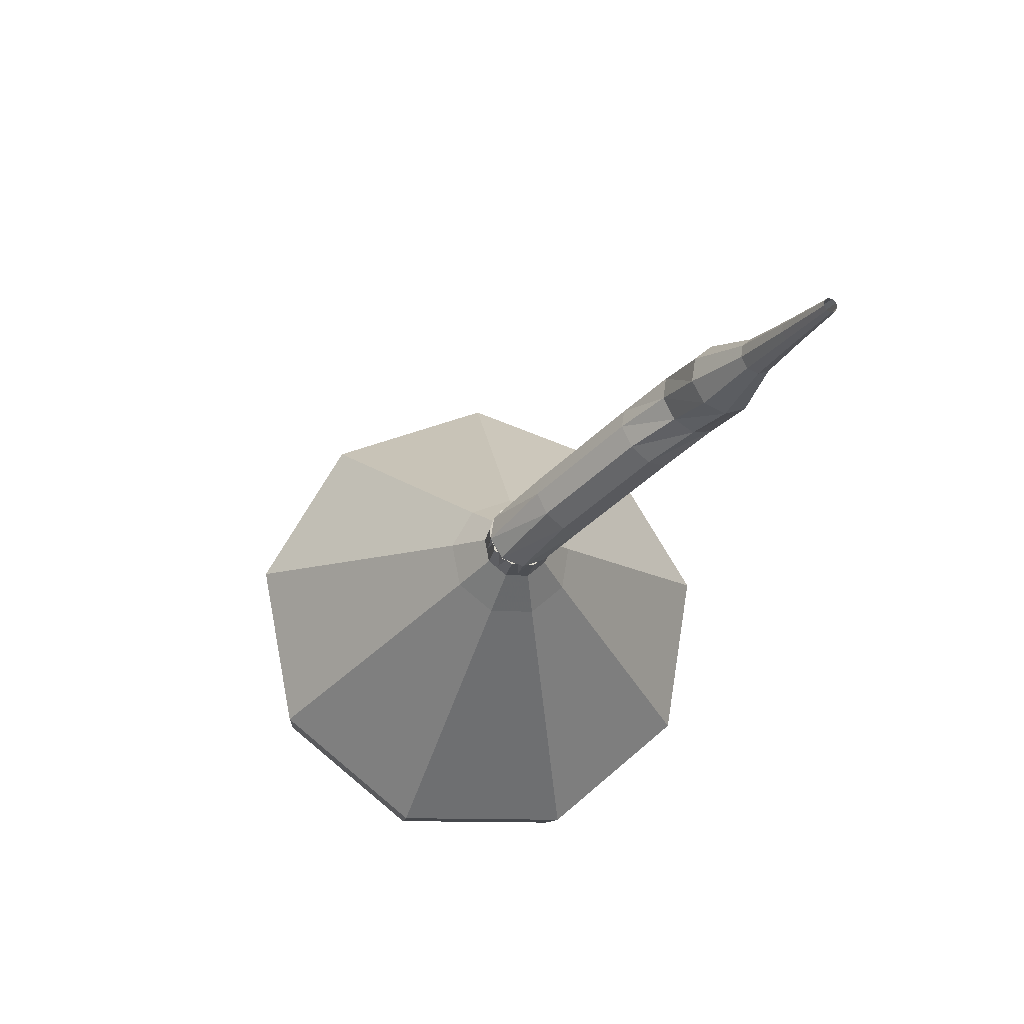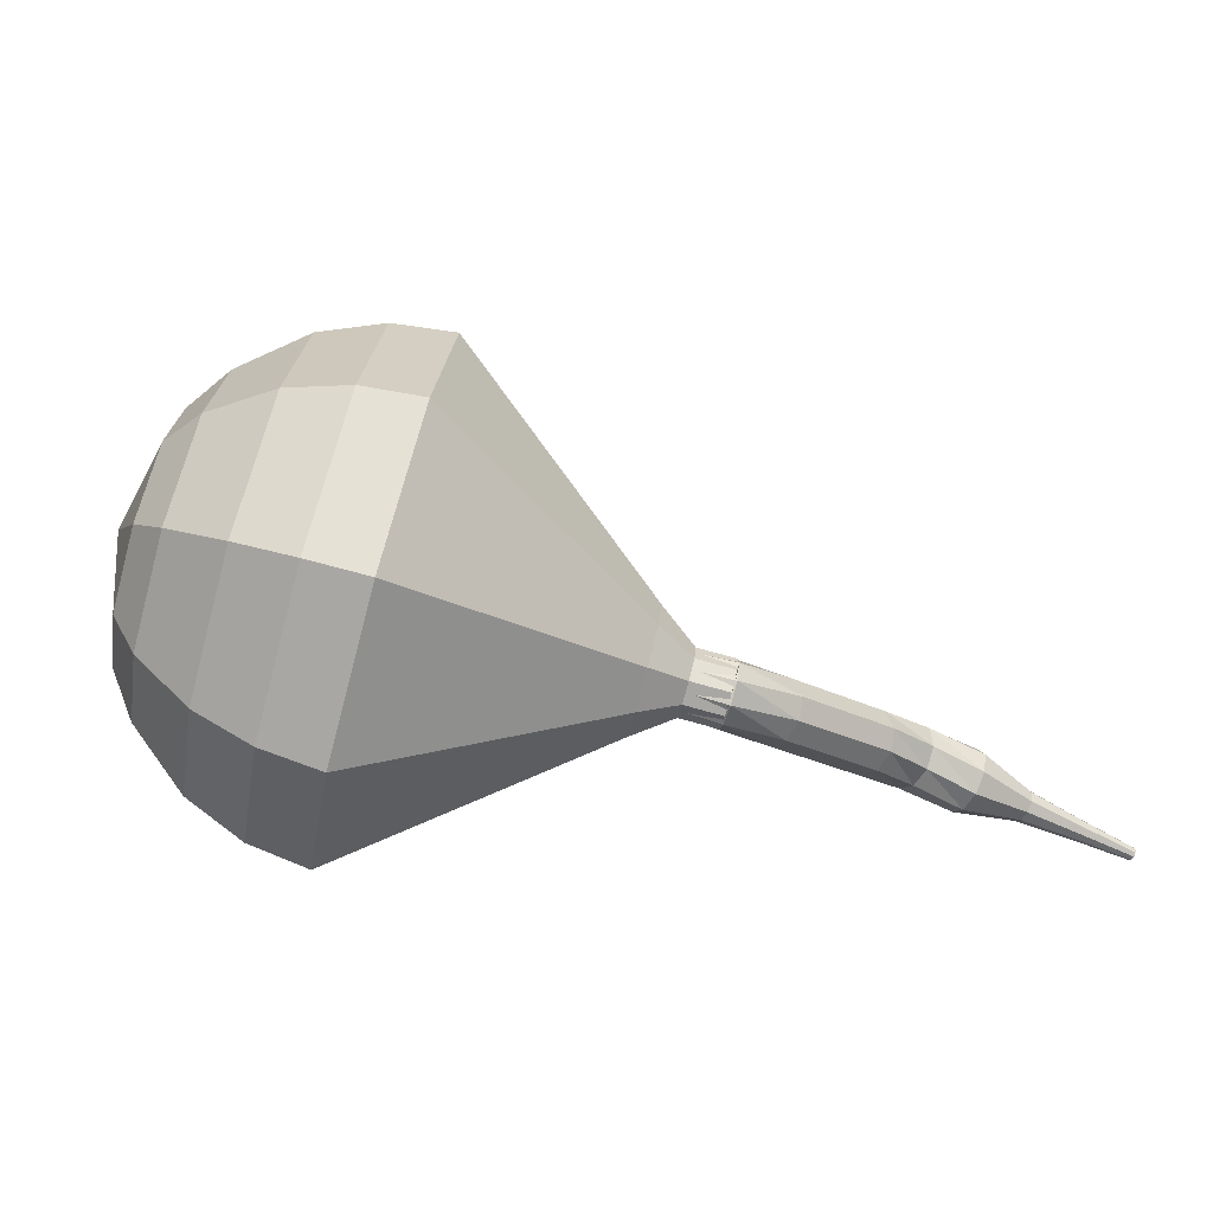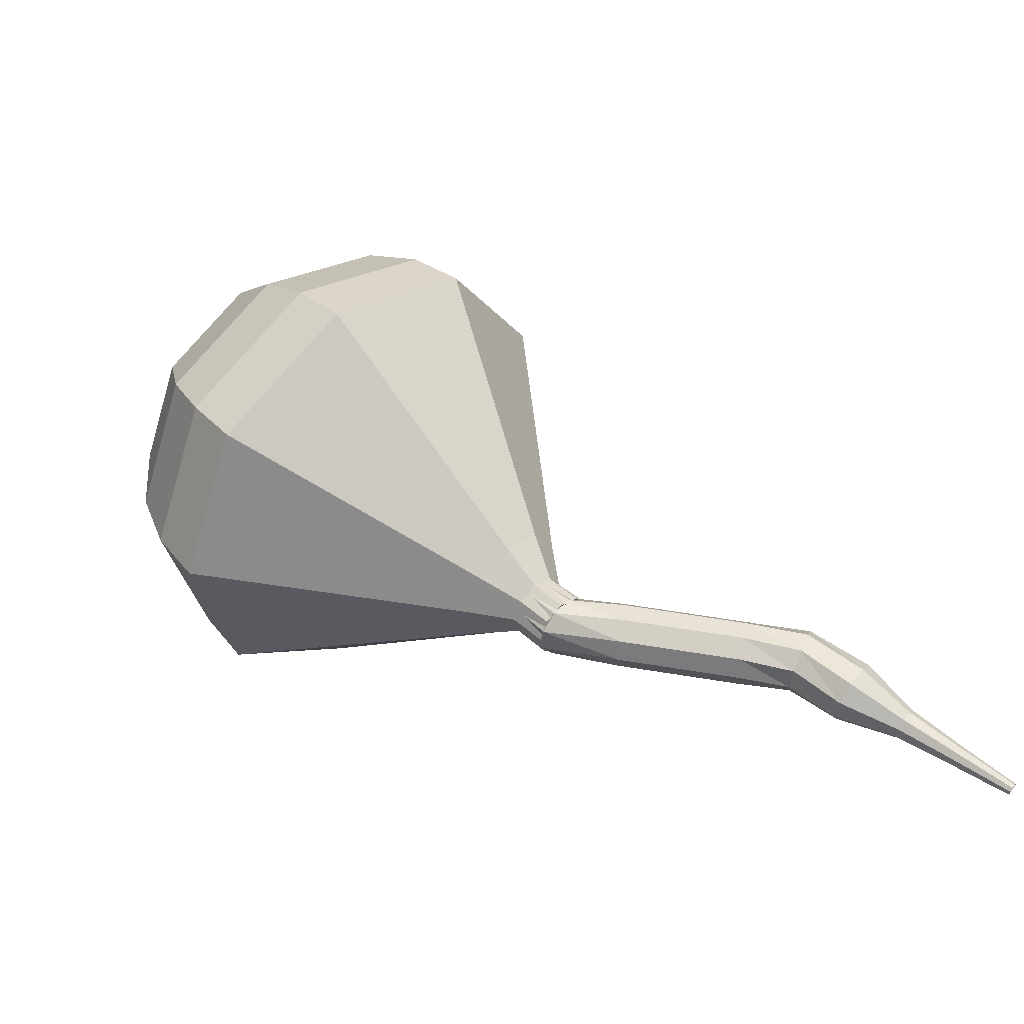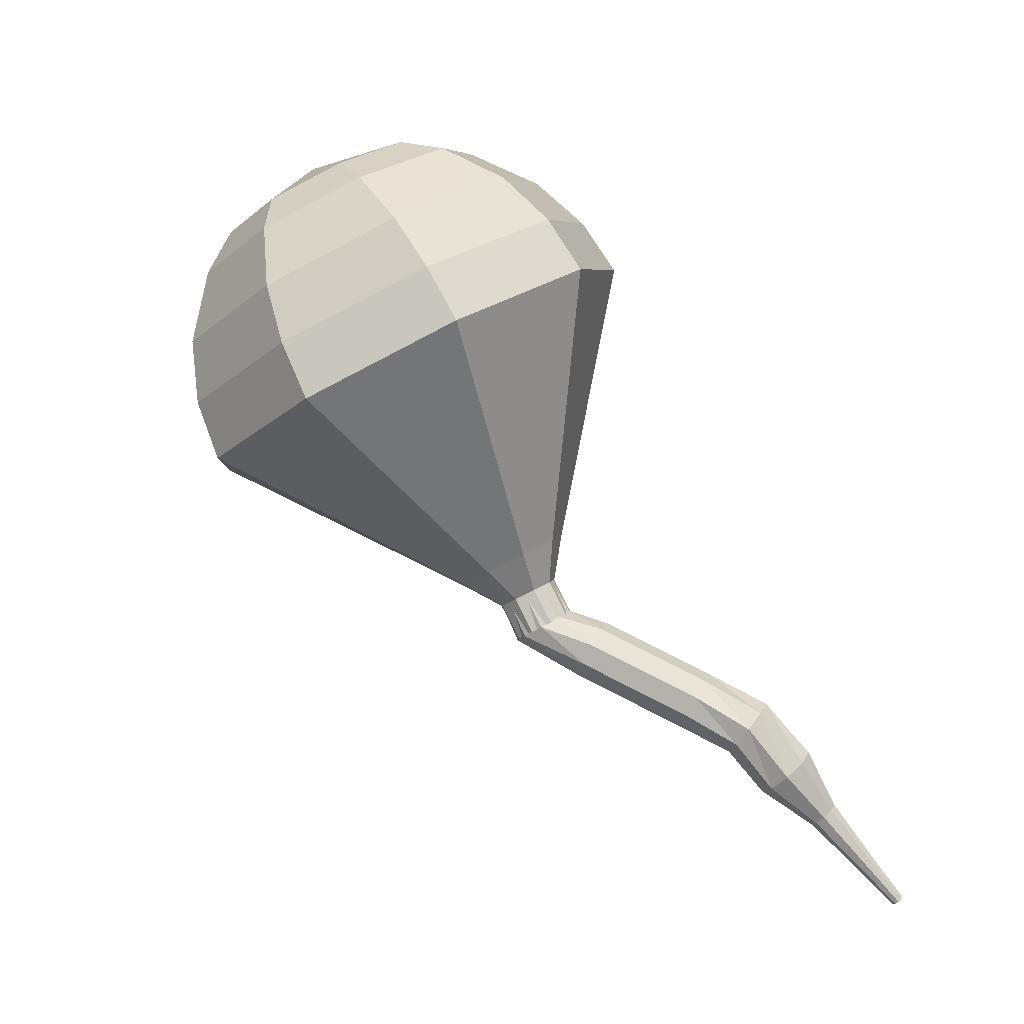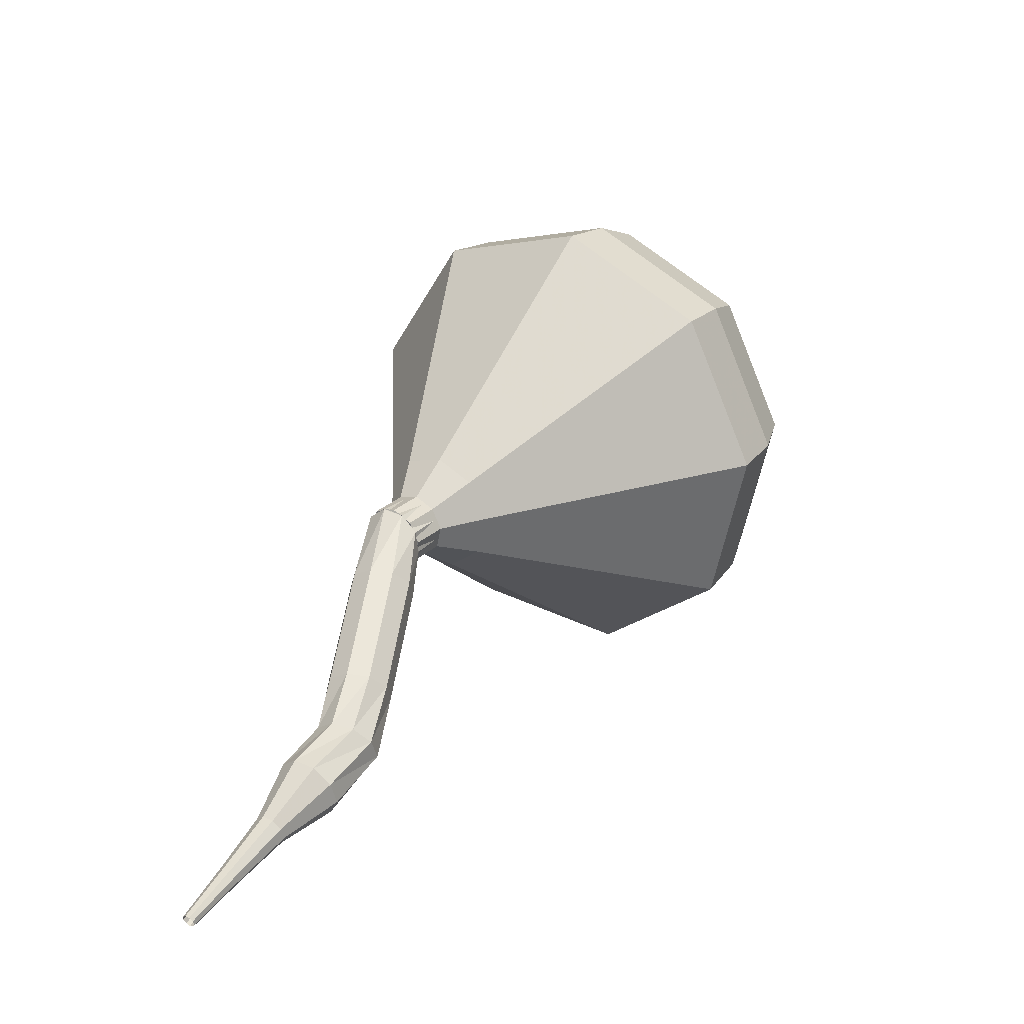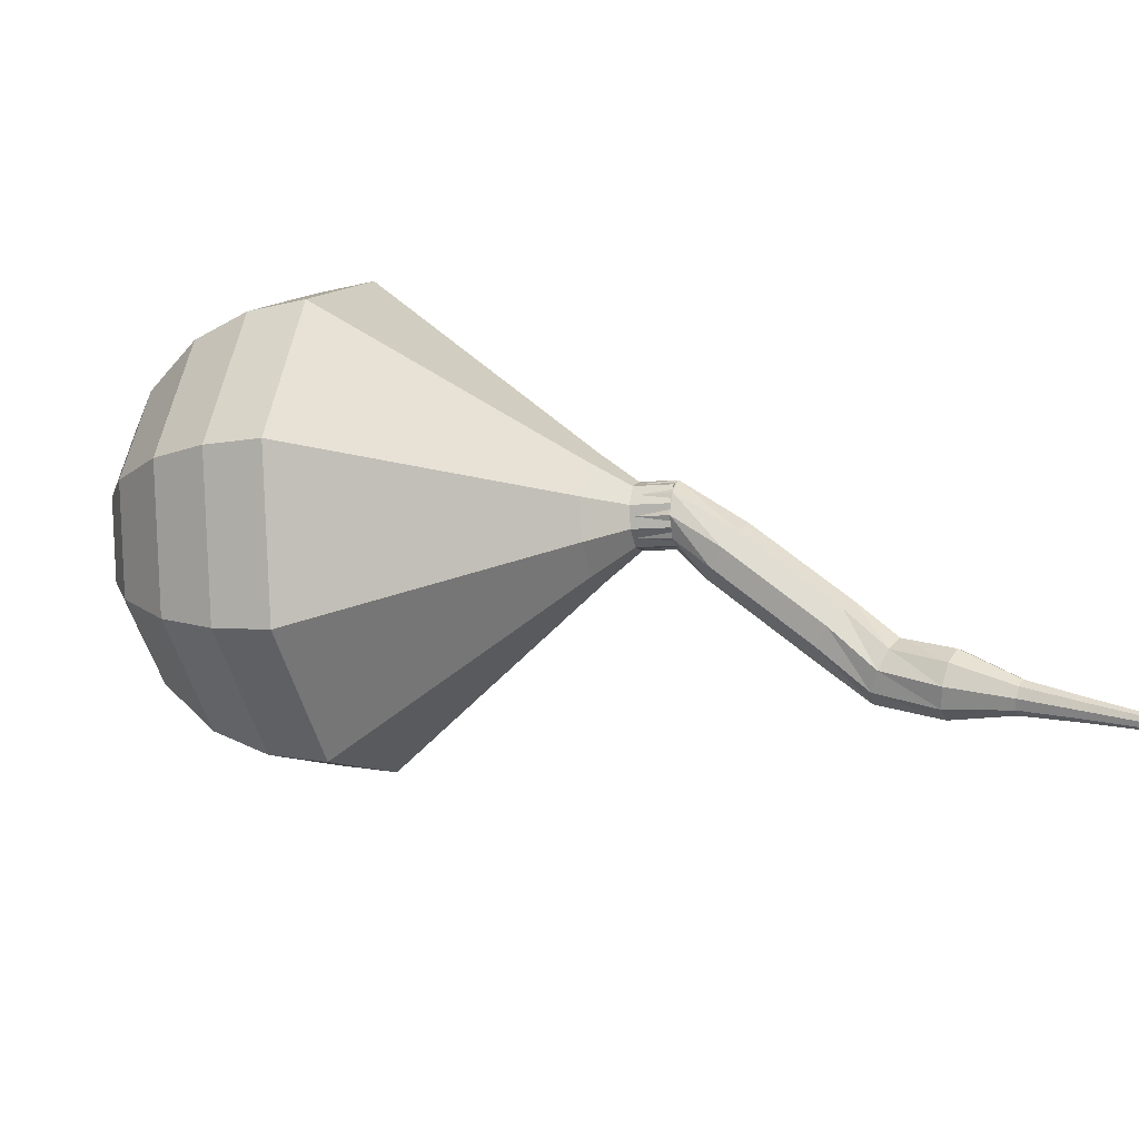
<metadata>
{"format":"obj","ext":"obj","renderer":"f3d","projection":"perspective","resolution":1024,"background":"white","views":[{"elev":-53.2,"azim":91.5,"up":"+Y"},{"elev":54.1,"azim":-23.8,"up":"+Z"},{"elev":-7.7,"azim":45.7,"up":"+Y"},{"elev":48.7,"azim":68.6,"up":"+Y"},{"elev":14.0,"azim":90.1,"up":"+Z"},{"elev":-39.5,"azim":-20.0,"up":"+Z"}]}
</metadata>
<code>
g tube1
v 224.4 171.3 155
v 223.2 170.6 151.8
v 221.3 168.4 150.1
v 219.4 165.6 150.7
v 218.5 163.6 153.3
v 219 163.2 156.6
v 220.6 164.8 159.2
v 222.7 167.4 159.8
v 224.1 170 158.1
v 224.4 171.3 155
v 222.8 170.7 155.1
v 222 170.2 152.8
v 220.6 168.6 151.6
v 219.2 166.6 152
v 218.6 165.1 153.9
v 218.9 164.8 156.3
v 220.1 166 158.2
v 221.6 167.9 158.6
v 222.7 169.8 157.4
v 222.8 170.7 155.1
v 220 168.3 155.3
v 220 168.3 155.3
v 220 168.3 155.3
v 220 168.3 155.3
v 220 168.3 155.3
v 220 168.3 155.3
v 220 168.3 155.3
v 220 168.3 155.3
v 220 168.3 155.3
v 220 168.3 155.3
v 233.1 157.7 152.4
v 233.1 158 151.8
v 233.4 158.5 151.4
v 233.8 159.1 151.5
v 234.1 159.4 152
v 234.2 159.3 152.7
v 234.1 158.9 153.2
v 233.7 158.3 153.3
v 233.3 157.8 153
v 233.1 157.7 152.4
v 234.8 157.3 151.1
v 234.5 157.6 150.7
v 234.4 158.2 150.4
v 234.6 158.9 150.5
v 235 159.2 150.9
v 235.4 159.2 151.4
v 235.7 158.7 151.8
v 235.6 158 151.9
v 235.3 157.4 151.6
v 234.8 157.3 151.1
v 236.2 157 149.9
v 235.8 157.3 149.4
v 235.7 158 149.2
v 235.9 158.6 149.3
v 236.4 159 149.7
v 236.8 158.9 150.2
v 237.1 158.4 150.6
v 237 157.7 150.6
v 236.7 157.2 150.4
v 236.2 157 149.9
v 237.6 156.7 148.7
v 237.2 157 148.2
v 237.1 157.7 147.9
v 237.3 158.3 148
v 237.8 158.7 148.4
v 238.2 158.6 148.9
v 238.4 158.1 149.3
v 238.4 157.4 149.4
v 238 156.9 149.2
v 237.6 156.7 148.7
v 238.7 156.5 147.4
v 238.5 156.9 146.9
v 238.6 157.5 146.6
v 238.9 158.1 146.7
v 239.4 158.3 147.2
v 239.7 158.2 147.7
v 239.8 157.7 148.2
v 239.6 157 148.3
v 239.2 156.6 148
v 238.7 156.5 147.4
v 240 155.6 146.7
v 239.9 155.9 146.1
v 240.1 156.5 145.8
v 240.6 157 145.9
v 241 157.3 146.3
v 241.2 157.1 147
v 241.1 156.6 147.4
v 240.8 156 147.6
v 240.3 155.6 147.2
v 240 155.6 146.7
v 241.7 155 145.9
v 241.6 155.2 145.6
v 241.7 155.5 145.4
v 241.9 155.7 145.5
v 242.2 155.8 145.7
v 242.3 155.7 146
v 242.2 155.5 146.3
v 242.1 155.2 146.3
v 241.8 155 146.2
v 241.7 155 145.9
v 243.1 154.1 145.1
v 243.1 154.3 144.9
v 243.2 154.4 144.8
v 243.3 154.6 144.8
v 243.5 154.7 145
v 243.6 154.6 145.2
v 243.5 154.5 145.3
v 243.4 154.3 145.4
v 243.3 154.1 145.3
v 243.1 154.1 145.1
v 244.6 153.2 144.3
v 244.6 153.3 144.2
v 244.6 153.4 144.1
v 244.7 153.5 144.1
v 244.8 153.6 144.2
v 244.9 153.5 144.4
v 244.8 153.4 144.5
v 244.8 153.3 144.5
v 244.7 153.2 144.4
v 244.6 153.2 144.3
f 1 2 12
f 12 11 1
f 2 3 13
f 13 12 2
f 3 4 14
f 14 13 3
f 4 5 15
f 15 14 4
f 5 6 16
f 16 15 5
f 6 7 17
f 17 16 6
f 7 8 18
f 18 17 7
f 8 9 19
f 19 18 8
f 9 10 20
f 20 19 9
f 11 12 22
f 22 21 11
f 12 13 23
f 23 22 12
f 13 14 24
f 24 23 13
f 14 15 25
f 25 24 14
f 15 16 26
f 26 25 15
f 16 17 27
f 27 26 16
f 17 18 28
f 28 27 17
f 18 19 29
f 29 28 18
f 19 20 30
f 30 29 19
f 21 22 32
f 32 31 21
f 22 23 33
f 33 32 22
f 23 24 34
f 34 33 23
f 24 25 35
f 35 34 24
f 25 26 36
f 36 35 25
f 26 27 37
f 37 36 26
f 27 28 38
f 38 37 27
f 28 29 39
f 39 38 28
f 29 30 40
f 40 39 29
f 31 32 42
f 42 41 31
f 32 33 43
f 43 42 32
f 33 34 44
f 44 43 33
f 34 35 45
f 45 44 34
f 35 36 46
f 46 45 35
f 36 37 47
f 47 46 36
f 37 38 48
f 48 47 37
f 38 39 49
f 49 48 38
f 39 40 50
f 50 49 39
f 41 42 52
f 52 51 41
f 42 43 53
f 53 52 42
f 43 44 54
f 54 53 43
f 44 45 55
f 55 54 44
f 45 46 56
f 56 55 45
f 46 47 57
f 57 56 46
f 47 48 58
f 58 57 47
f 48 49 59
f 59 58 48
f 49 50 60
f 60 59 49
f 51 52 62
f 62 61 51
f 52 53 63
f 63 62 52
f 53 54 64
f 64 63 53
f 54 55 65
f 65 64 54
f 55 56 66
f 66 65 55
f 56 57 67
f 67 66 56
f 57 58 68
f 68 67 57
f 58 59 69
f 69 68 58
f 59 60 70
f 70 69 59
f 61 62 72
f 72 71 61
f 62 63 73
f 73 72 62
f 63 64 74
f 74 73 63
f 64 65 75
f 75 74 64
f 65 66 76
f 76 75 65
f 66 67 77
f 77 76 66
f 67 68 78
f 78 77 67
f 68 69 79
f 79 78 68
f 69 70 80
f 80 79 69
f 71 72 82
f 82 81 71
f 72 73 83
f 83 82 72
f 73 74 84
f 84 83 73
f 74 75 85
f 85 84 74
f 75 76 86
f 86 85 75
f 76 77 87
f 87 86 76
f 77 78 88
f 88 87 77
f 78 79 89
f 89 88 78
f 79 80 90
f 90 89 79
f 81 82 92
f 92 91 81
f 82 83 93
f 93 92 82
f 83 84 94
f 94 93 83
f 84 85 95
f 95 94 84
f 85 86 96
f 96 95 85
f 86 87 97
f 97 96 86
f 87 88 98
f 98 97 87
f 88 89 99
f 99 98 88
f 89 90 100
f 100 99 89
f 91 92 102
f 102 101 91
f 92 93 103
f 103 102 92
f 93 94 104
f 104 103 93
f 94 95 105
f 105 104 94
f 95 96 106
f 106 105 95
f 96 97 107
f 107 106 96
f 97 98 108
f 108 107 97
f 98 99 109
f 109 108 98
f 99 100 110
f 110 109 99
f 101 102 112
f 112 111 101
f 102 103 113
f 113 112 102
f 103 104 114
f 114 113 103
f 104 105 115
f 115 114 104
f 105 106 116
f 116 115 105
f 106 107 117
f 117 116 106
f 107 108 118
f 118 117 107
f 108 109 119
f 119 118 108
f 109 110 120
f 120 119 109
v 233 157.8 152.4
v 233.1 158 151.7
v 233.4 158.5 151.4
v 233.8 159.1 151.5
v 234.2 159.4 152
v 234.3 159.3 152.7
v 234.1 158.9 153.2
v 233.7 158.3 153.3
v 233.3 157.9 153
v 233 157.8 152.4
v 234.2 159.4 152.4
v 234 159.3 151.7
v 233.6 158.8 151.4
v 233.2 158.2 151.5
v 233.1 157.8 152
v 233.2 157.8 152.7
v 233.5 158.1 153.2
v 233.9 158.6 153.3
v 234.2 159.1 153
v 234.2 159.4 152.4
v 233.3 160.1 152.6
v 233 159.9 151.9
v 232.7 159.5 151.6
v 232.3 158.9 151.7
v 232.1 158.5 152.2
v 232.2 158.4 152.9
v 232.5 158.8 153.4
v 232.9 159.3 153.6
v 233.2 159.8 153.2
v 233.3 160.1 152.6
v 232.8 161.5 152.8
v 232.4 161.2 151.6
v 231.7 160.4 151
v 231 159.3 151.2
v 230.6 158.6 152.2
v 230.8 158.4 153.4
v 231.4 159 154.4
v 232.2 160 154.6
v 232.7 161 154
v 232.8 161.5 152.8
v 232.4 162.9 153
v 231.8 162.5 151.2
v 230.7 161.3 150.3
v 229.6 159.7 150.6
v 229.1 158.5 152
v 229.4 158.4 153.9
v 230.3 159.2 155.4
v 231.4 160.7 155.7
v 232.3 162.2 154.8
v 232.4 162.9 153
v 232 164.3 153.2
v 231.2 163.9 150.8
v 229.7 162.2 149.5
v 228.3 160.1 150
v 227.6 158.5 151.9
v 228 158.3 154.5
v 229.2 159.4 156.4
v 230.7 161.4 156.8
v 231.8 163.4 155.6
v 232 164.3 153.2
v 231.2 167.2 153.6
v 229.9 166.5 150
v 227.7 164 148.1
v 225.6 160.8 148.8
v 224.6 158.5 151.7
v 225.1 158.1 155.5
v 227 159.9 158.4
v 229.2 162.9 159.1
v 230.9 165.8 157.2
v 231.2 167.2 153.6
v 230.3 170.1 154
v 228.7 169.2 149.2
v 225.7 165.8 146.7
v 222.9 161.6 147.6
v 221.6 158.5 151.5
v 222.3 158 156.5
v 224.7 160.3 160.4
v 227.8 164.3 161.3
v 230 168.2 158.8
v 230.3 170.1 154
v 228.7 171 154.3
v 227.1 170.1 149.7
v 224.2 166.8 147.3
v 221.5 162.7 148.1
v 220.2 159.8 151.9
v 220.9 159.3 156.8
v 223.3 161.5 160.5
v 226.2 165.4 161.4
v 228.4 169.1 158.9
v 228.7 171 154.3
v 226.7 171.4 154.6
v 225.3 170.6 150.5
v 222.8 167.7 148.3
v 220.3 164 149.1
v 219.1 161.4 152.4
v 219.8 160.9 156.8
v 221.9 162.9 160.2
v 224.5 166.4 160.9
v 226.4 169.8 158.8
v 226.7 171.4 154.6
v 224.4 171.3 155
v 223.2 170.6 151.8
v 221.3 168.4 150.1
v 219.4 165.6 150.7
v 218.5 163.6 153.3
v 219 163.2 156.6
v 220.6 164.8 159.2
v 222.7 167.4 159.8
v 224.1 170 158.1
v 224.4 171.3 155
v 222.8 170.7 155.1
v 222 170.2 152.8
v 220.6 168.6 151.6
v 219.2 166.6 152
v 218.6 165.1 153.9
v 218.9 164.8 156.3
v 220.1 166 158.2
v 221.6 167.9 158.6
v 222.7 169.8 157.4
v 222.8 170.7 155.1
v 220 168.3 155.3
v 220 168.3 155.3
v 220 168.3 155.3
v 220 168.3 155.3
v 220 168.3 155.3
v 220 168.3 155.3
v 220 168.3 155.3
v 220 168.3 155.3
v 220 168.3 155.3
v 220 168.3 155.3
f 121 122 132
f 132 131 121
f 122 123 133
f 133 132 122
f 123 124 134
f 134 133 123
f 124 125 135
f 135 134 124
f 125 126 136
f 136 135 125
f 126 127 137
f 137 136 126
f 127 128 138
f 138 137 127
f 128 129 139
f 139 138 128
f 129 130 140
f 140 139 129
f 131 132 142
f 142 141 131
f 132 133 143
f 143 142 132
f 133 134 144
f 144 143 133
f 134 135 145
f 145 144 134
f 135 136 146
f 146 145 135
f 136 137 147
f 147 146 136
f 137 138 148
f 148 147 137
f 138 139 149
f 149 148 138
f 139 140 150
f 150 149 139
f 141 142 152
f 152 151 141
f 142 143 153
f 153 152 142
f 143 144 154
f 154 153 143
f 144 145 155
f 155 154 144
f 145 146 156
f 156 155 145
f 146 147 157
f 157 156 146
f 147 148 158
f 158 157 147
f 148 149 159
f 159 158 148
f 149 150 160
f 160 159 149
f 151 152 162
f 162 161 151
f 152 153 163
f 163 162 152
f 153 154 164
f 164 163 153
f 154 155 165
f 165 164 154
f 155 156 166
f 166 165 155
f 156 157 167
f 167 166 156
f 157 158 168
f 168 167 157
f 158 159 169
f 169 168 158
f 159 160 170
f 170 169 159
f 161 162 172
f 172 171 161
f 162 163 173
f 173 172 162
f 163 164 174
f 174 173 163
f 164 165 175
f 175 174 164
f 165 166 176
f 176 175 165
f 166 167 177
f 177 176 166
f 167 168 178
f 178 177 167
f 168 169 179
f 179 178 168
f 169 170 180
f 180 179 169
f 171 172 182
f 182 181 171
f 172 173 183
f 183 182 172
f 173 174 184
f 184 183 173
f 174 175 185
f 185 184 174
f 175 176 186
f 186 185 175
f 176 177 187
f 187 186 176
f 177 178 188
f 188 187 177
f 178 179 189
f 189 188 178
f 179 180 190
f 190 189 179
f 181 182 192
f 192 191 181
f 182 183 193
f 193 192 182
f 183 184 194
f 194 193 183
f 184 185 195
f 195 194 184
f 185 186 196
f 196 195 185
f 186 187 197
f 197 196 186
f 187 188 198
f 198 197 187
f 188 189 199
f 199 198 188
f 189 190 200
f 200 199 189
f 191 192 202
f 202 201 191
f 192 193 203
f 203 202 192
f 193 194 204
f 204 203 193
f 194 195 205
f 205 204 194
f 195 196 206
f 206 205 195
f 196 197 207
f 207 206 196
f 197 198 208
f 208 207 197
f 198 199 209
f 209 208 198
f 199 200 210
f 210 209 199
f 201 202 212
f 212 211 201
f 202 203 213
f 213 212 202
f 203 204 214
f 214 213 203
f 204 205 215
f 215 214 204
f 205 206 216
f 216 215 205
f 206 207 217
f 217 216 206
f 207 208 218
f 218 217 207
f 208 209 219
f 219 218 208
f 209 210 220
f 220 219 209
f 211 212 222
f 222 221 211
f 212 213 223
f 223 222 212
f 213 214 224
f 224 223 213
f 214 215 225
f 225 224 214
f 215 216 226
f 226 225 215
f 216 217 227
f 227 226 216
f 217 218 228
f 228 227 217
f 218 219 229
f 229 228 218
f 219 220 230
f 230 229 219
f 221 222 232
f 232 231 221
f 222 223 233
f 233 232 222
f 223 224 234
f 234 233 223
f 224 225 235
f 235 234 224
f 225 226 236
f 236 235 225
f 226 227 237
f 237 236 226
f 227 228 238
f 238 237 227
f 228 229 239
f 239 238 228
f 229 230 240
f 240 239 229
f 231 232 242
f 242 241 231
f 232 233 243
f 243 242 232
f 233 234 244
f 244 243 233
f 234 235 245
f 245 244 234
f 235 236 246
f 246 245 235
f 236 237 247
f 247 246 236
f 237 238 248
f 248 247 237
f 238 239 249
f 249 248 238
f 239 240 250
f 250 249 239
g

</code>
